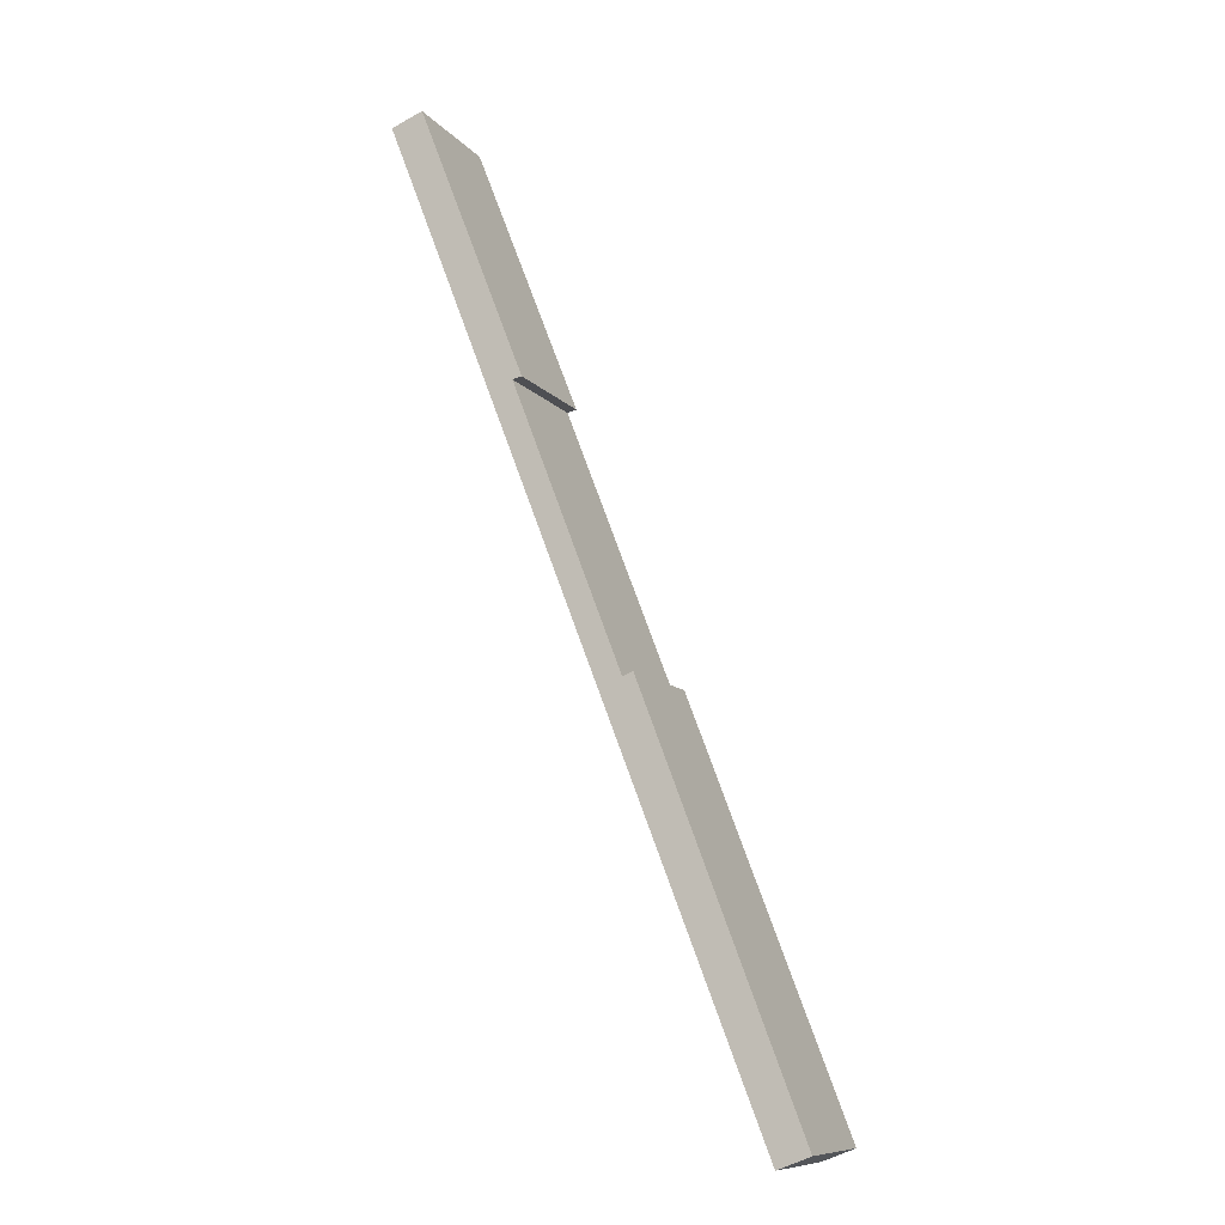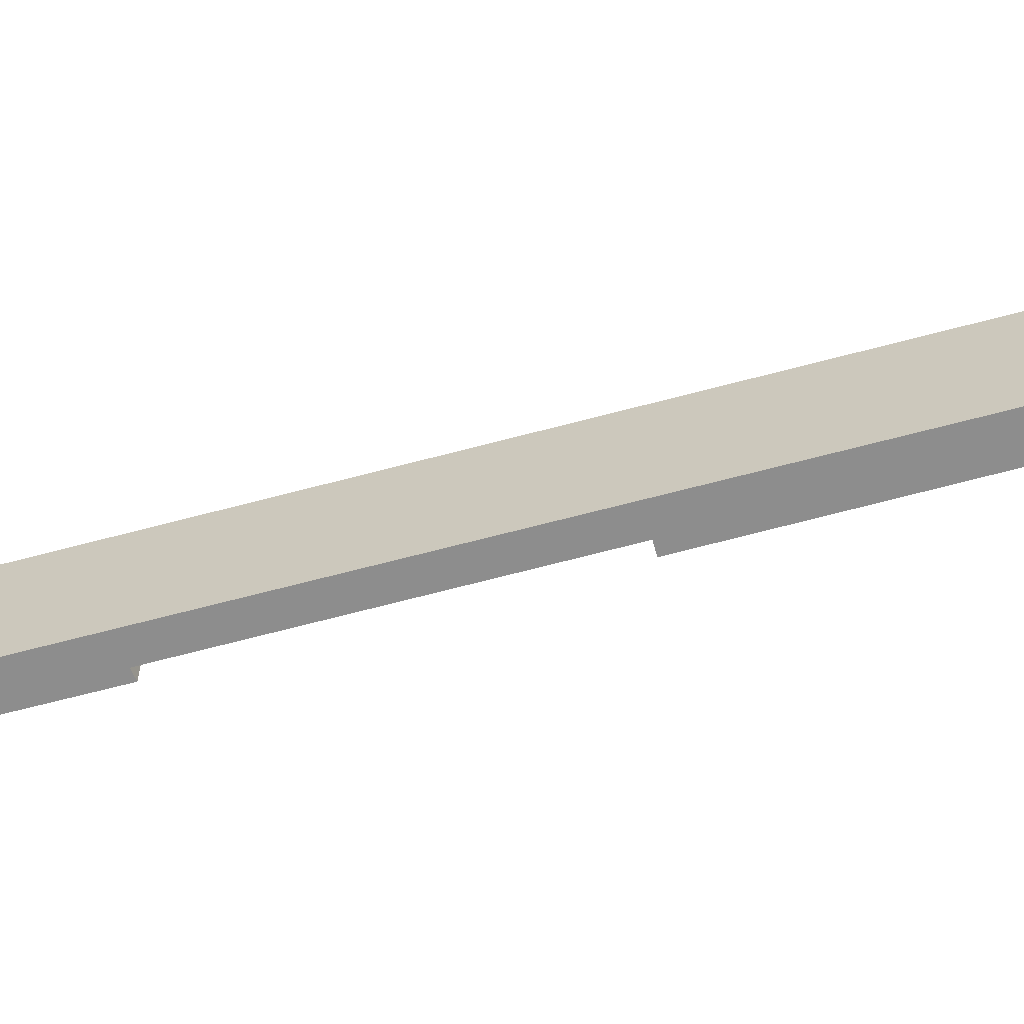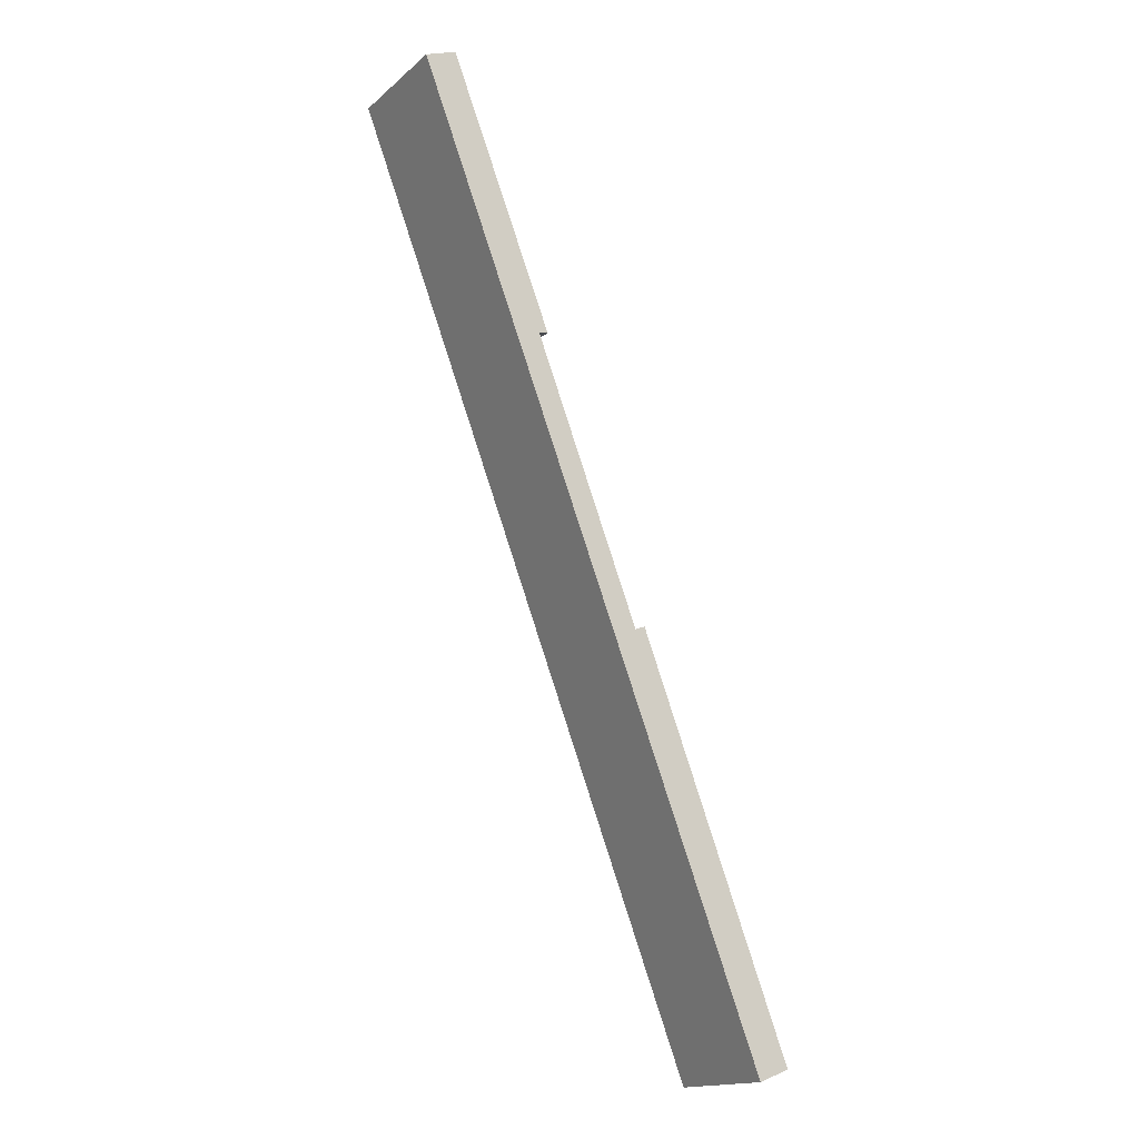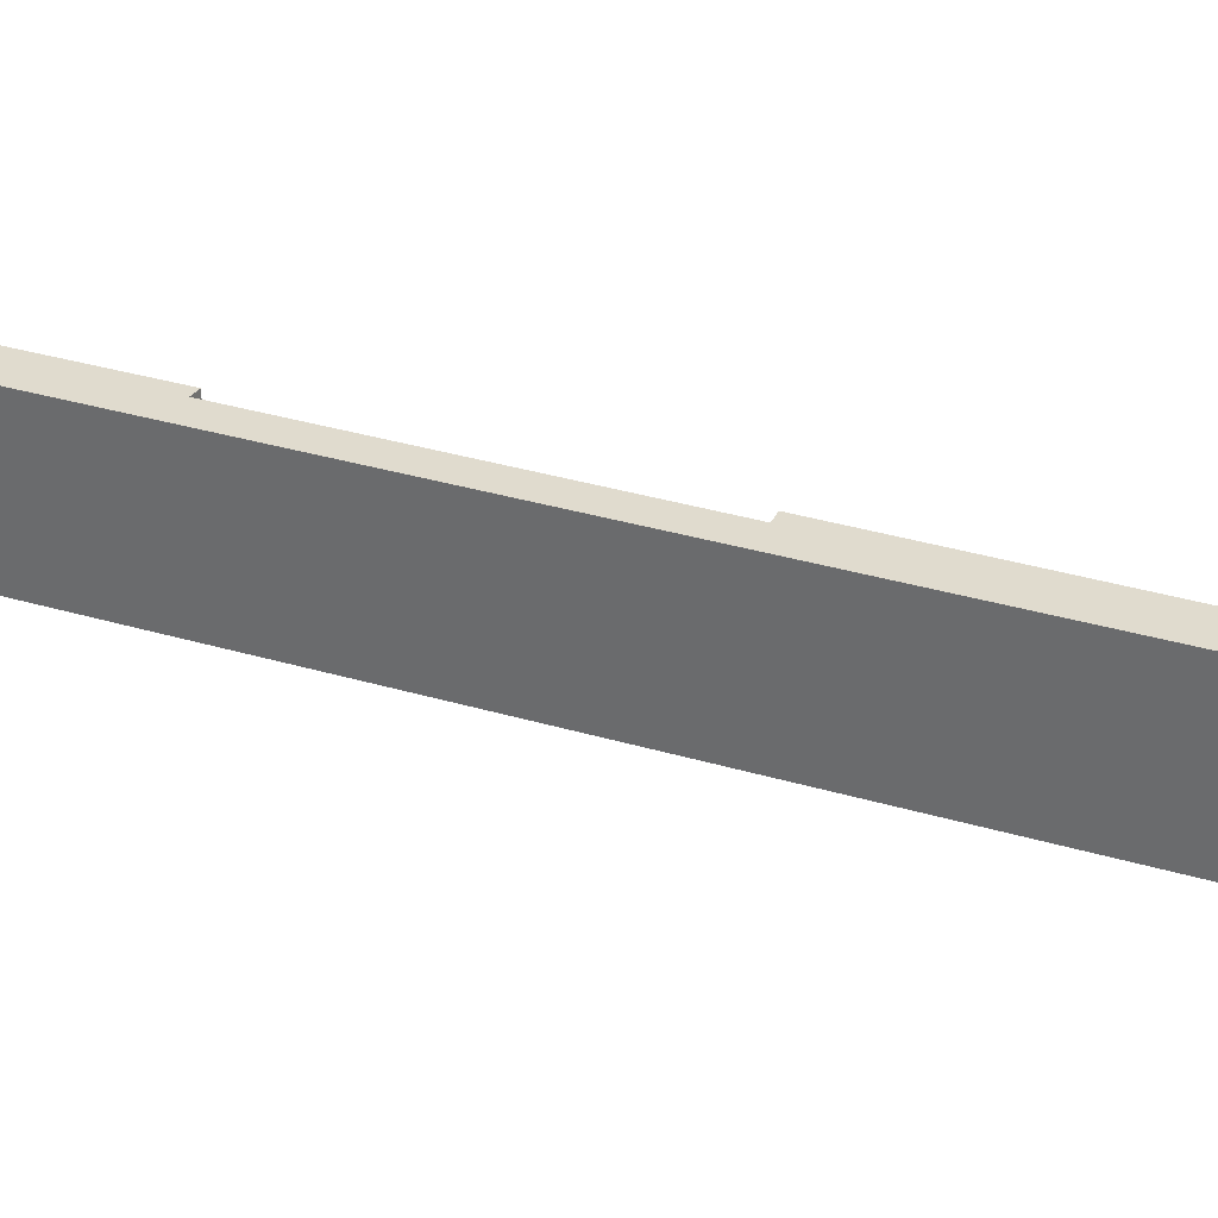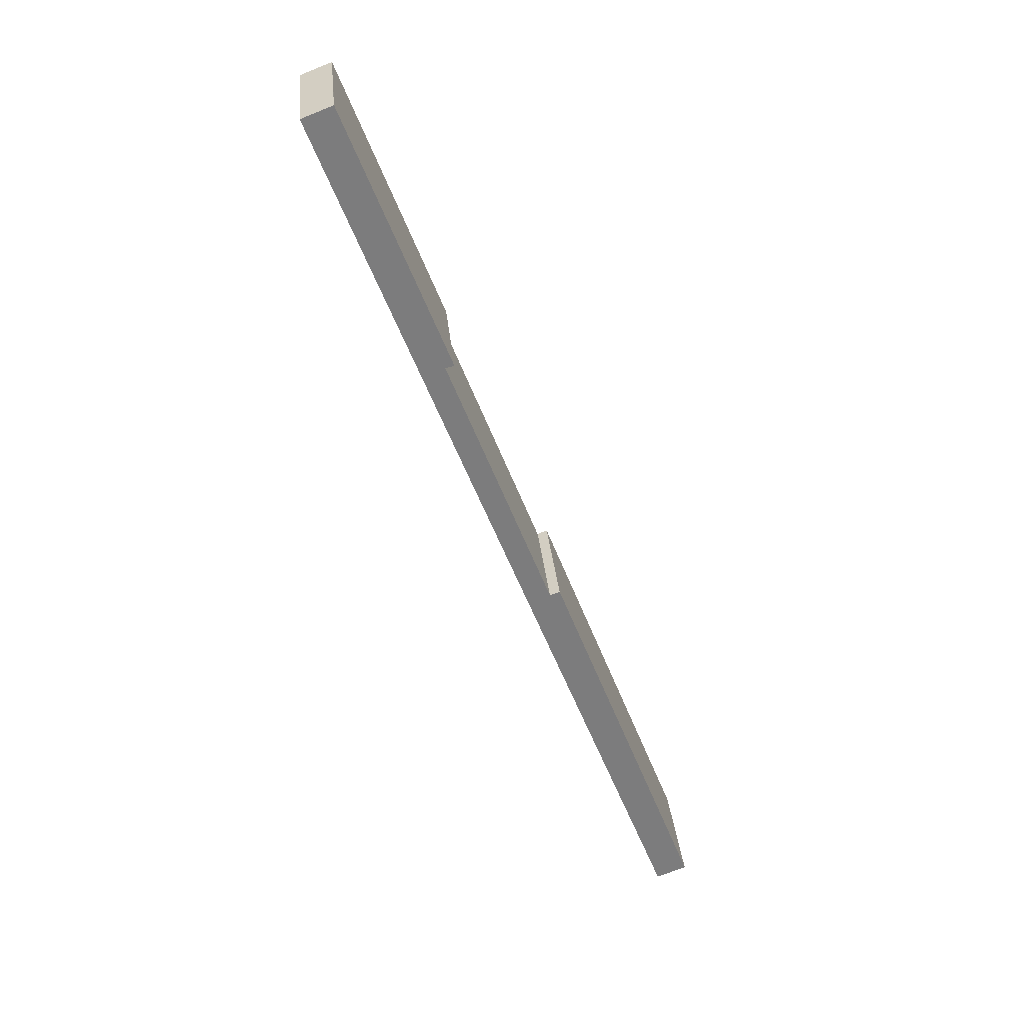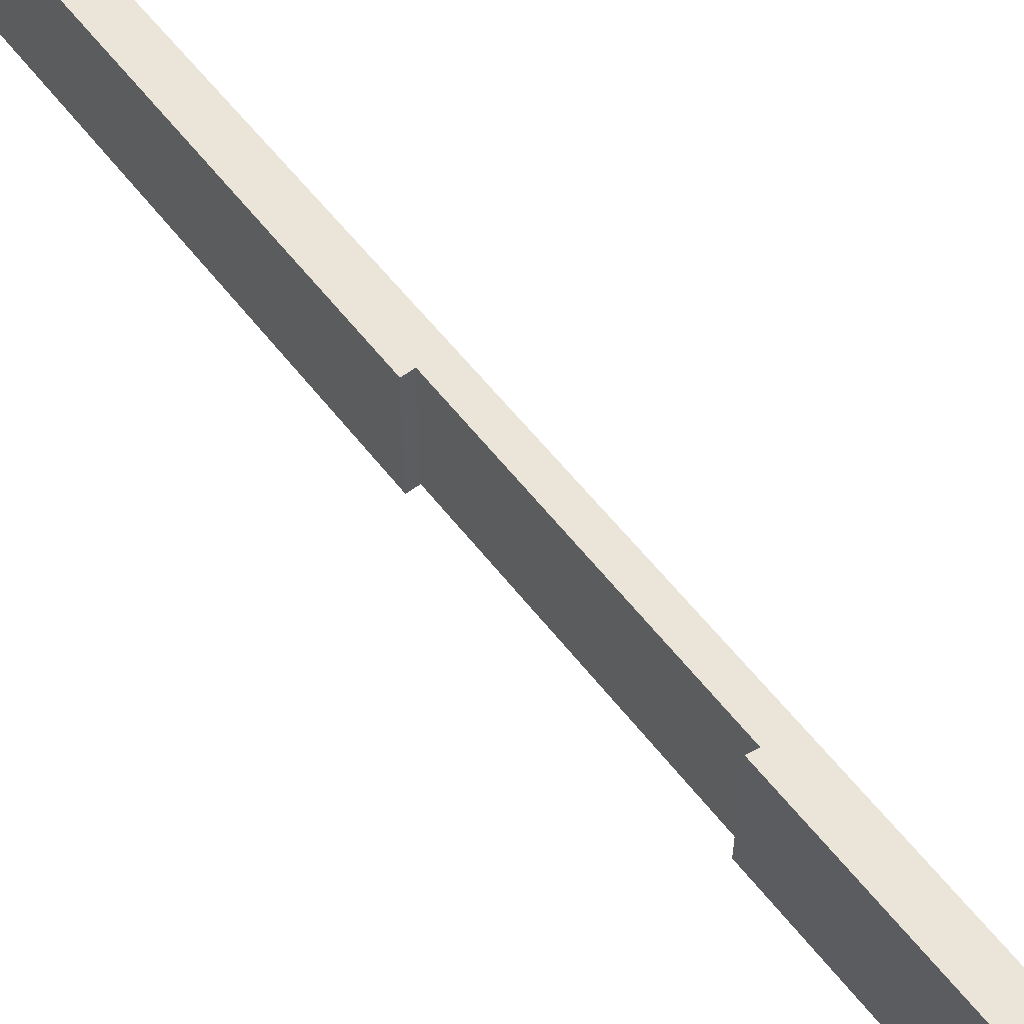
<metadata>
{"format":"obj","ext":"obj","renderer":"f3d","projection":"perspective","resolution":1024,"background":"white","views":[{"elev":-10.2,"azim":-157.4,"up":"+Z"},{"elev":-64.6,"azim":126.4,"up":"+Y"},{"elev":-16.5,"azim":148.2,"up":"+Z"},{"elev":33.5,"azim":133.4,"up":"+Y"},{"elev":31.5,"azim":174.5,"up":"+Z"},{"elev":59.1,"azim":-16.6,"up":"+Y"}]}
</metadata>
<code>
v  10.79 8.624 28.13
v  11.51 8.624 27.86
v  0 8.624 5.281e-16
v  25.66 8.624 66.12
v  18.97 8.624 47.19
v  18.32 8.624 47.33
v  27.86 8.624 65.23
v  27.88 8.624 65.3
v  25.67 8.624 66.15
v  2.21 8.624 -0.851
v  27.88 -3.998e-15 65.3
v  27.86 -3.994e-15 65.23
v  2.21 5.211e-17 -0.851
v  0 0 0
v  18.97 -2.889e-15 47.19
v  18.32 -2.898e-15 47.33
v  10.79 -1.722e-15 28.13
v  11.51 -1.706e-15 27.86
v  25.66 -4.049e-15 66.12
v  25.67 -4.05e-15 66.15
g defaultobject
f 1 2 3
f 4 5 6
f 5 4 7
f 7 4 8
f 8 4 9
f 3 7 10
f 7 3 2
f 7 2 5
f 11 7 8
f 7 11 12
f 12 10 7
f 10 12 13
f 13 3 10
f 3 13 14
f 15 6 5
f 6 15 16
f 14 1 3
f 1 14 17
f 18 5 2
f 5 18 15
f 16 4 6
f 4 16 19
f 20 4 19
f 17 2 1
f 2 17 18
f 20 8 9
f 8 20 11
f 20 9 4
f 11 15 18
f 15 11 20
f 15 20 16
f 16 20 19
f 12 14 13
f 14 12 11
f 14 11 18
f 14 18 17

</code>
